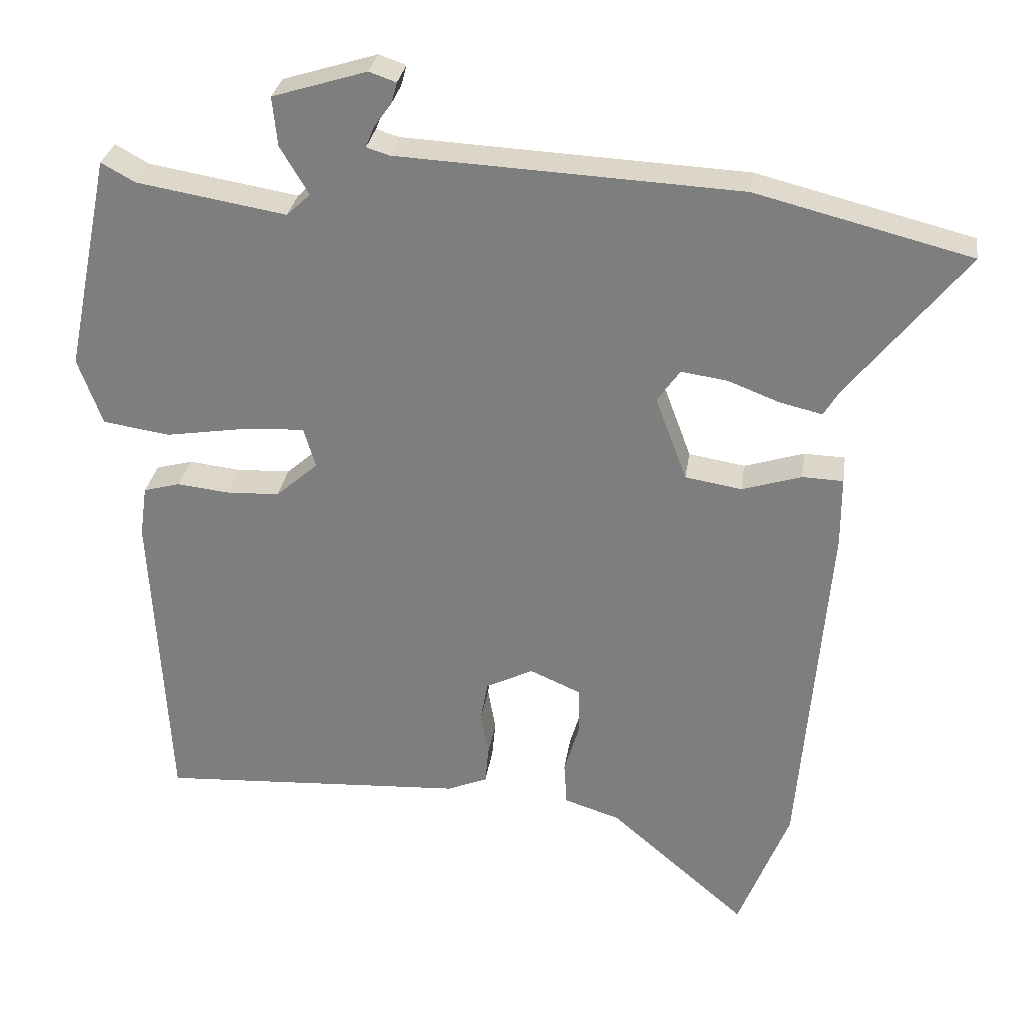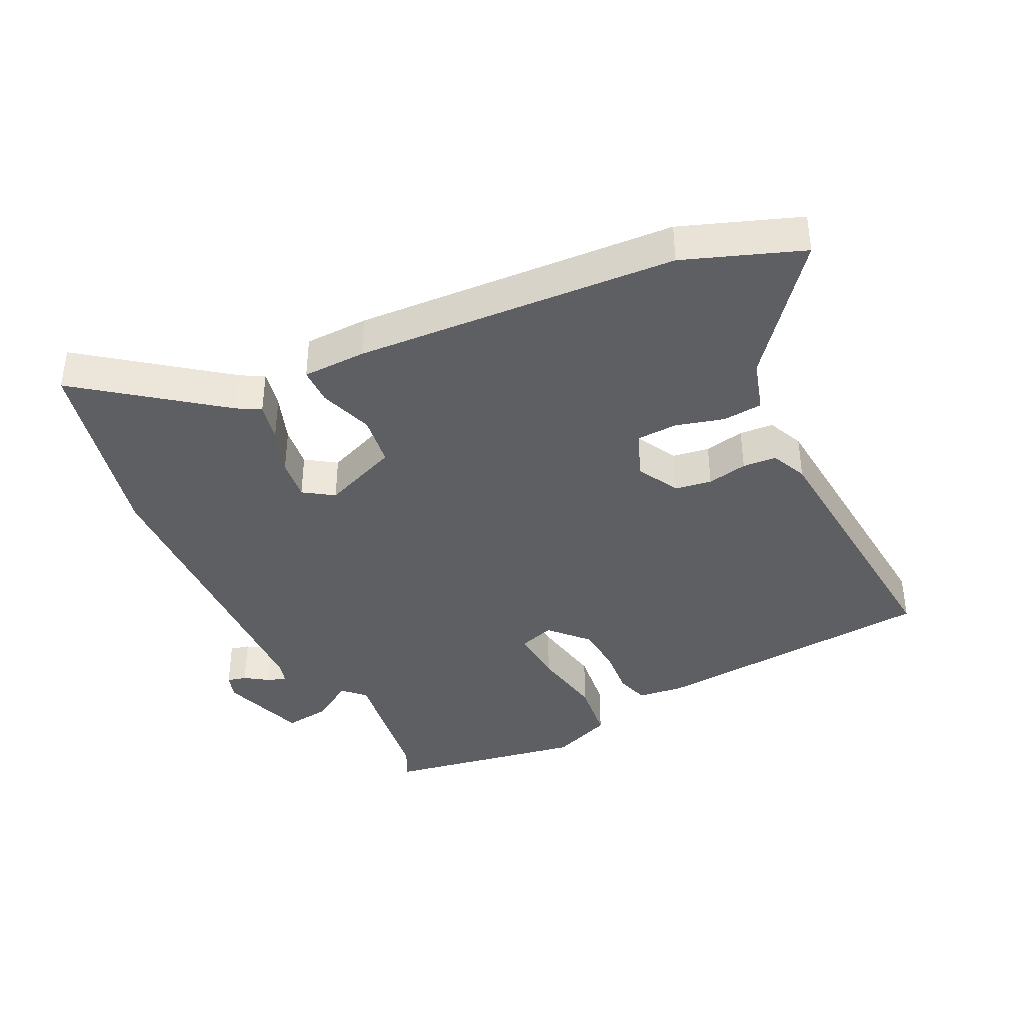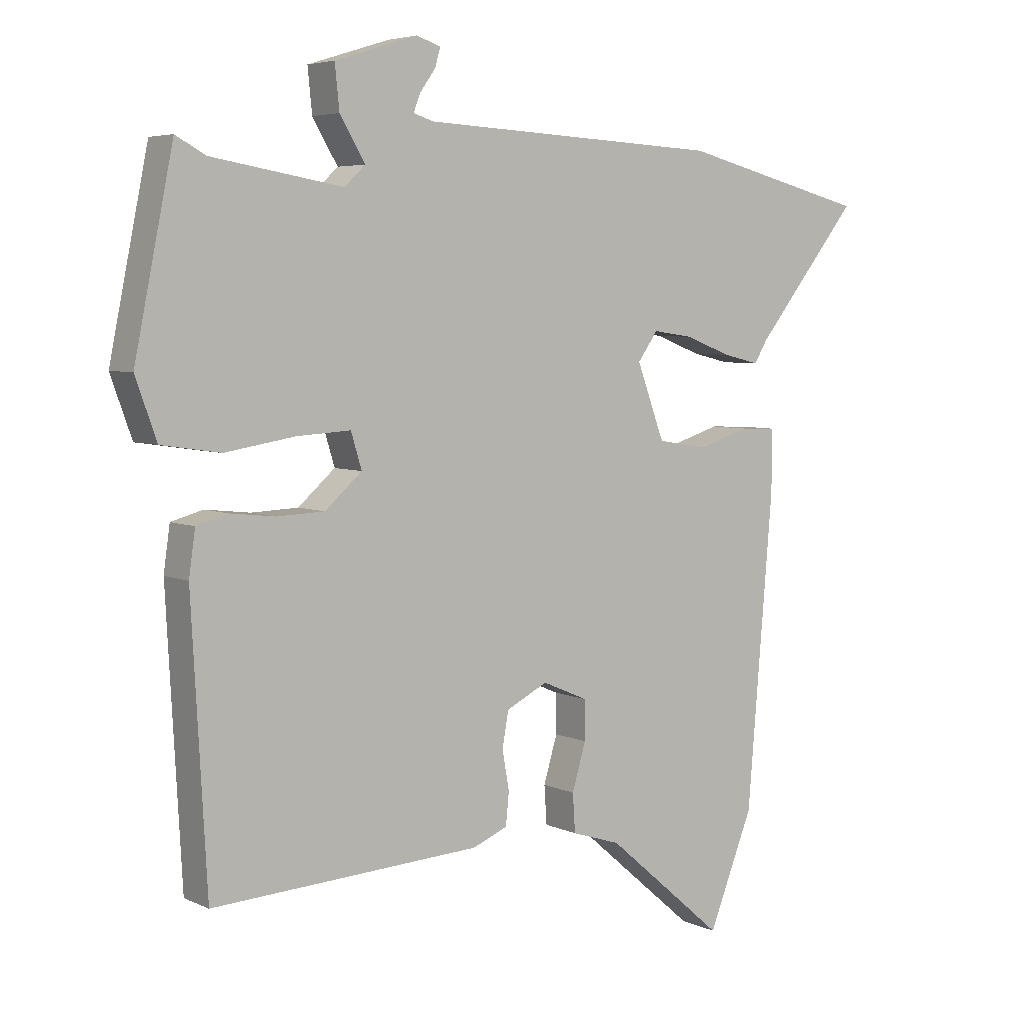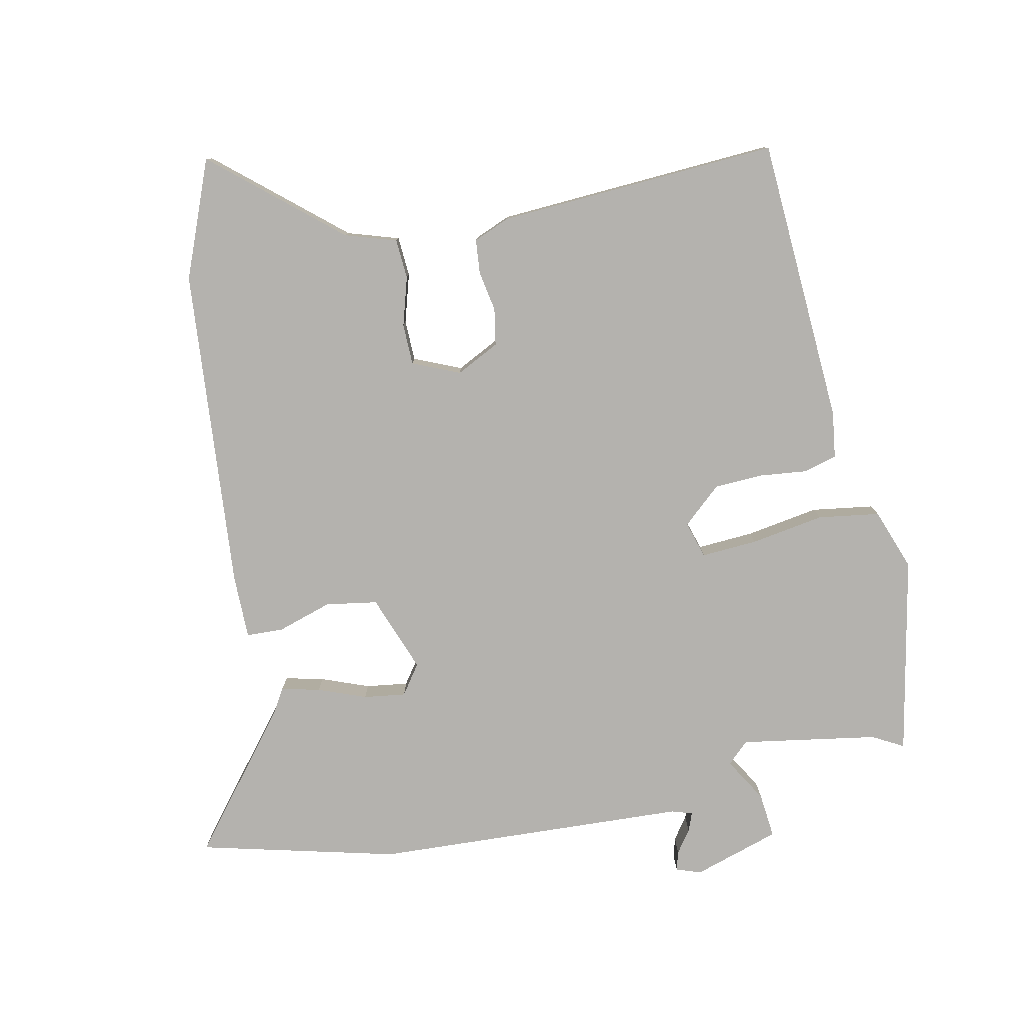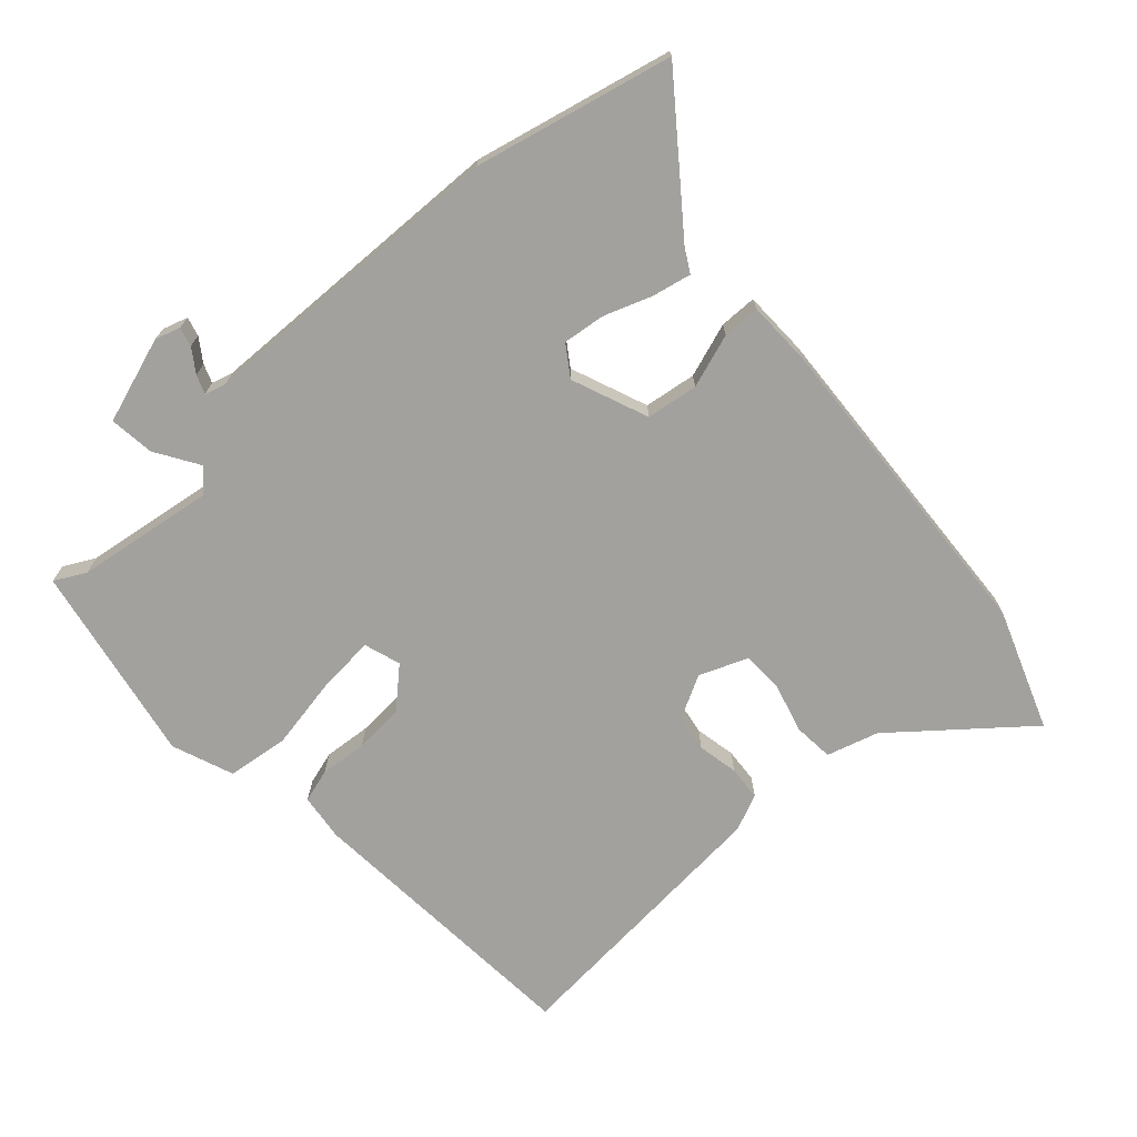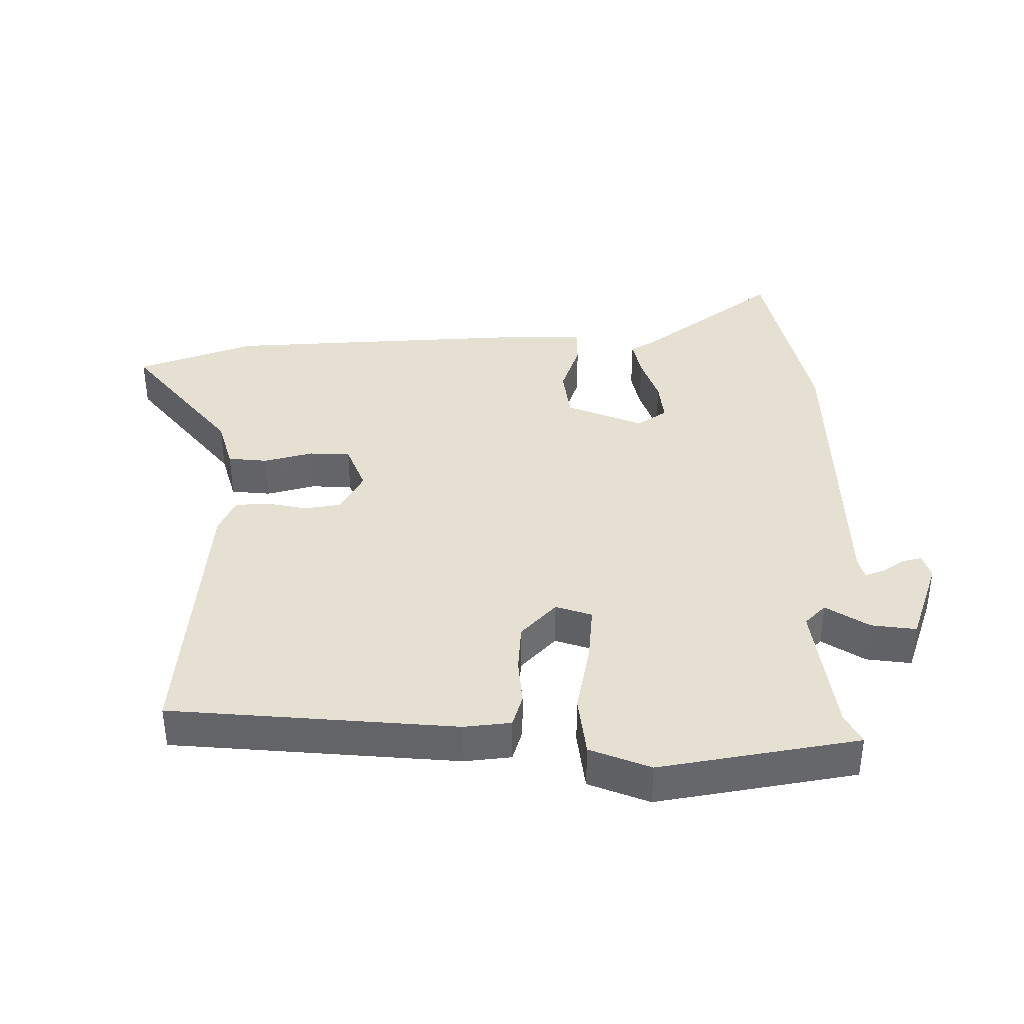
<metadata>
{"format":"obj","ext":"obj","renderer":"f3d","projection":"perspective","resolution":1024,"background":"white","views":[{"elev":29.3,"azim":8.3,"up":"+Z"},{"elev":-39.7,"azim":117.5,"up":"+Y"},{"elev":5.2,"azim":-35.9,"up":"+Z"},{"elev":-79.8,"azim":-168.1,"up":"+Y"},{"elev":-72.1,"azim":43.4,"up":"+Y"},{"elev":38.4,"azim":-88.7,"up":"+Y"}]}
</metadata>
<code>
v -0.481 0.07 0.518
v -0.434 0.07 0.492
v -0.225 0.07 0.457
v -0.192 0.07 0.488
v -0.232 0.07 0.555
v -0.239 0.07 0.624
v -0.107 0.07 0.665
v -0.069 0.07 0.652
v -0.077 0.07 0.623
v -0.102 0.07 0.588
v -0.113 0.07 0.56
v -0.081 0.07 0.55
v 0.398 0.07 0.526
v 0.699 0.07 0.45
v 0.533 0.07 0.243
v 0.512 0.07 0.208
v 0.453 0.07 0.222
v 0.38 0.07 0.25
v 0.316 0.07 0.259
v 0.284 0.07 0.214
v 0.328 0.07 0.096
v 0.407 0.07 0.083
v 0.49 0.07 0.109
v 0.547 0.07 0.107
v 0.547 0.07 0.009
v 0.506 0.07 -0.485
v 0.435 0.07 -0.664
v 0.245 0.07 -0.501
v 0.167 0.07 -0.476
v 0.163 0.07 -0.415
v 0.185 0.07 -0.341
v 0.184 0.07 -0.278
v 0.112 0.07 -0.247
v 0.046 0.07 -0.28
v 0.036 0.07 -0.336
v 0.047 0.07 -0.398
v 0.042 0.07 -0.45
v -0.014 0.07 -0.473
v -0.443 0.07 -0.497
v -0.467 0.07 -0.058
v -0.457 0.07 0.013
v -0.406 0.07 0.027
v -0.334 0.07 0.019
v -0.259 0.07 0.022
v -0.2 0.07 0.074
v -0.217 0.07 0.13
v -0.303 0.07 0.125
v -0.415 0.07 0.107
v -0.509 0.07 0.121
v -0.543 0.07 0.215
v -0.481 0 0.518
v -0.434 0 0.492
v -0.225 0 0.457
v -0.192 0 0.488
v -0.232 0 0.555
v -0.239 0 0.624
v -0.107 0 0.665
v -0.069 0 0.652
v -0.077 0 0.623
v -0.102 0 0.588
v -0.113 0 0.56
v -0.081 0 0.55
v 0.398 0 0.526
v 0.699 0 0.45
v 0.533 0 0.243
v 0.512 0 0.208
v 0.453 0 0.222
v 0.38 0 0.25
v 0.316 0 0.259
v 0.284 0 0.214
v 0.328 0 0.096
v 0.407 0 0.083
v 0.49 0 0.109
v 0.547 0 0.107
v 0.547 0 0.009
v 0.506 0 -0.485
v 0.435 0 -0.664
v 0.245 0 -0.501
v 0.167 0 -0.476
v 0.163 0 -0.415
v 0.185 0 -0.341
v 0.184 0 -0.278
v 0.112 0 -0.247
v 0.046 0 -0.28
v 0.036 0 -0.336
v 0.047 0 -0.398
v 0.042 0 -0.45
v -0.014 0 -0.473
v -0.443 0 -0.497
v -0.467 0 -0.058
v -0.457 0 0.013
v -0.406 0 0.027
v -0.334 0 0.019
v -0.259 0 0.022
v -0.2 0 0.074
v -0.217 0 0.13
v -0.303 0 0.125
v -0.415 0 0.107
v -0.509 0 0.121
v -0.543 0 0.215
f 50 1 2
f 49 50 2
f 48 49 2
f 47 48 2
f 46 47 2 3
f 45 46 3 4
f 41 42 43
f 40 41 43
f 39 40 43
f 38 39 43
f 37 38 43
f 36 37 43
f 35 36 43
f 34 35 43 44
f 33 34 44 45
f 28 29 30 31
f 28 31 32
f 27 28 32
f 26 27 32
f 25 26 32
f 24 25 32
f 23 24 32
f 22 23 32
f 32 33 45
f 22 32 45
f 21 22 45
f 15 16 17 18
f 15 18 19
f 14 15 19
f 13 14 19
f 12 13 19
f 11 12 19 20
f 8 9 10
f 7 8 10
f 6 7 10
f 5 6 10
f 4 5 10
f 4 10 11
f 20 21 45
f 11 20 45
f 4 11 45
f 52 51 100
f 52 100 99
f 52 99 98
f 52 98 97
f 53 52 97 96
f 54 53 96 95
f 93 92 91
f 93 91 90
f 93 90 89
f 93 89 88
f 93 88 87
f 93 87 86
f 93 86 85
f 94 93 85 84
f 95 94 84 83
f 81 80 79 78
f 82 81 78
f 82 78 77
f 82 77 76
f 82 76 75
f 82 75 74
f 82 74 73
f 82 73 72
f 95 83 82
f 95 82 72
f 95 72 71
f 68 67 66 65
f 69 68 65
f 69 65 64
f 69 64 63
f 69 63 62
f 70 69 62 61
f 60 59 58
f 60 58 57
f 60 57 56
f 60 56 55
f 60 55 54
f 61 60 54
f 95 71 70
f 95 70 61
f 95 61 54
f 1 51 52 2
f 2 52 53 3
f 3 53 54 4
f 4 54 55 5
f 5 55 56 6
f 6 56 57 7
f 7 57 58 8
f 8 58 59 9
f 9 59 60 10
f 10 60 61 11
f 11 61 62 12
f 12 62 63 13
f 13 63 64 14
f 14 64 65 15
f 15 65 66 16
f 16 66 67 17
f 17 67 68 18
f 18 68 69 19
f 19 69 70 20
f 20 70 71 21
f 21 71 72 22
f 22 72 73 23
f 23 73 74 24
f 24 74 75 25
f 25 75 76 26
f 26 76 77 27
f 27 77 78 28
f 28 78 79 29
f 29 79 80 30
f 30 80 81 31
f 31 81 82 32
f 32 82 83 33
f 33 83 84 34
f 34 84 85 35
f 35 85 86 36
f 36 86 87 37
f 37 87 88 38
f 38 88 89 39
f 39 89 90 40
f 40 90 91 41
f 41 91 92 42
f 42 92 93 43
f 43 93 94 44
f 44 94 95 45
f 45 95 96 46
f 46 96 97 47
f 47 97 98 48
f 48 98 99 49
f 49 99 100 50
f 50 100 51 1

</code>
